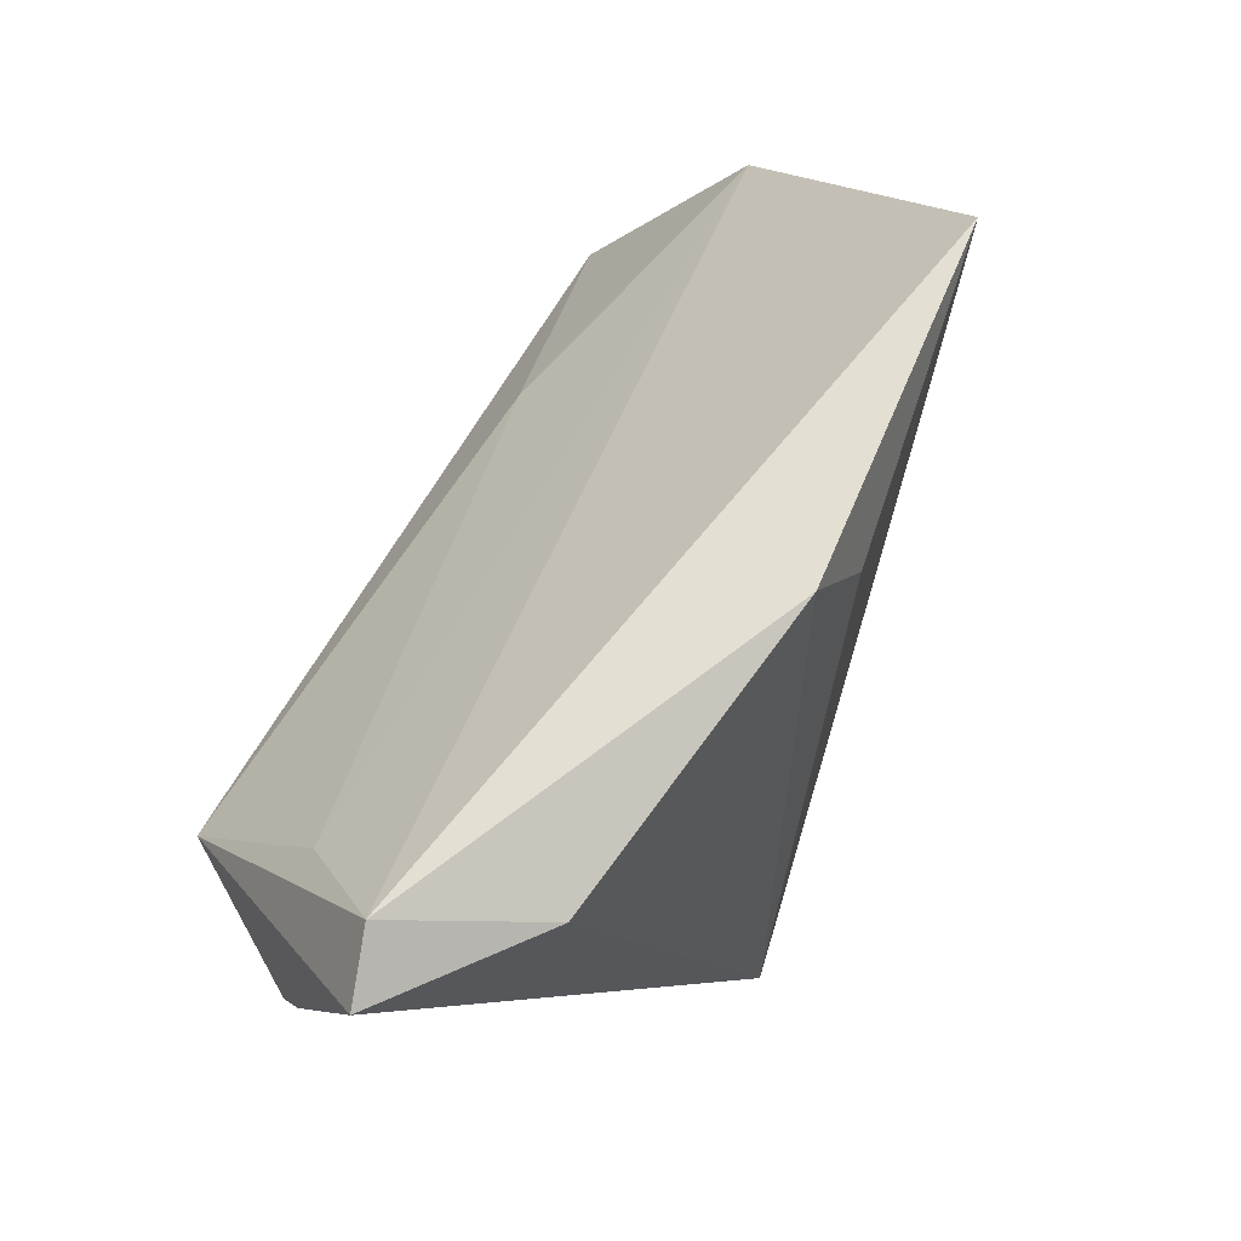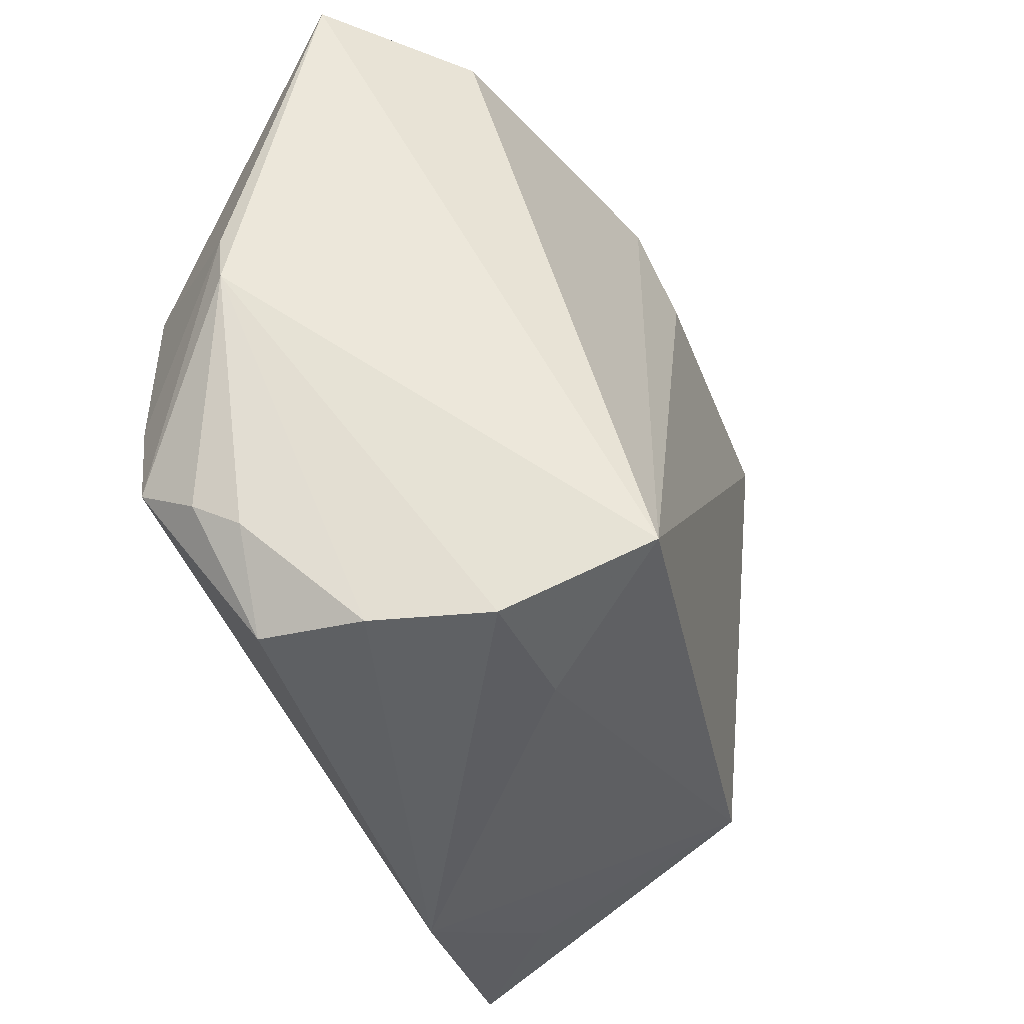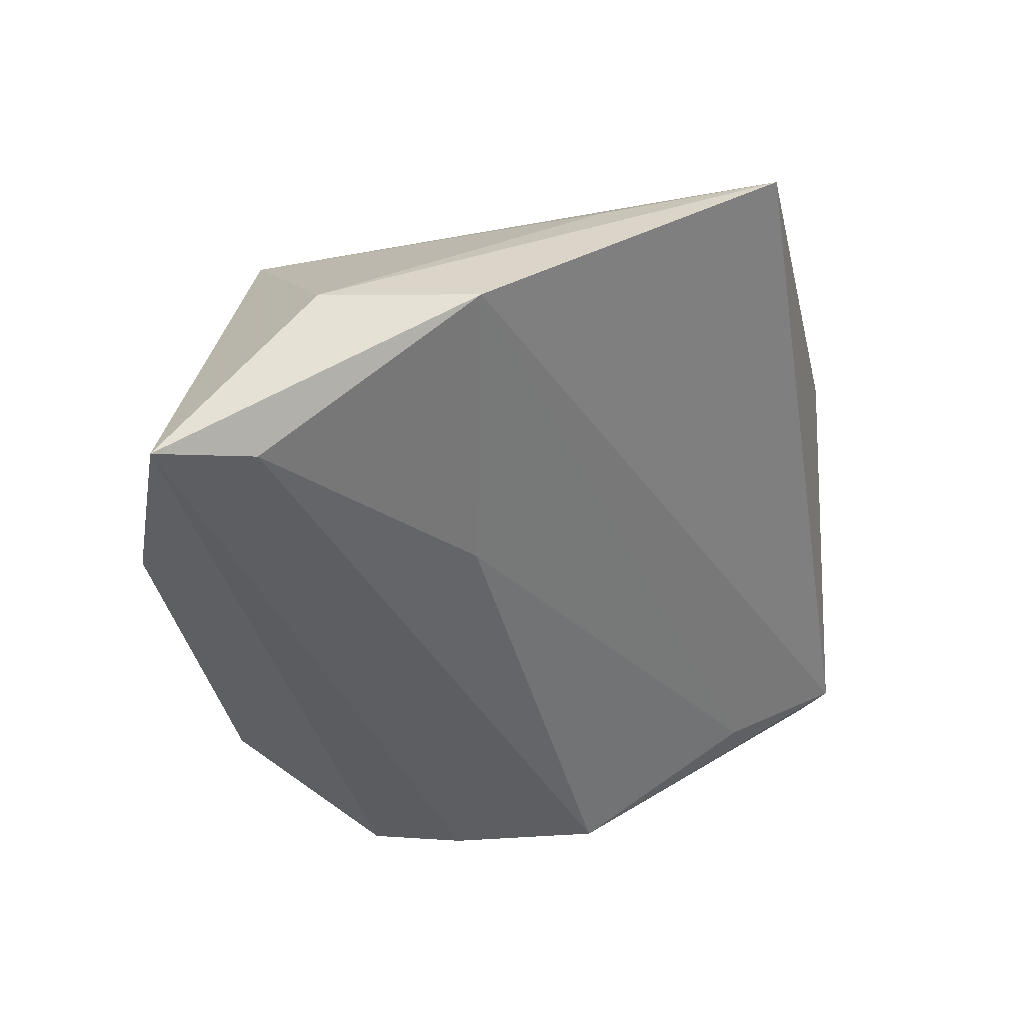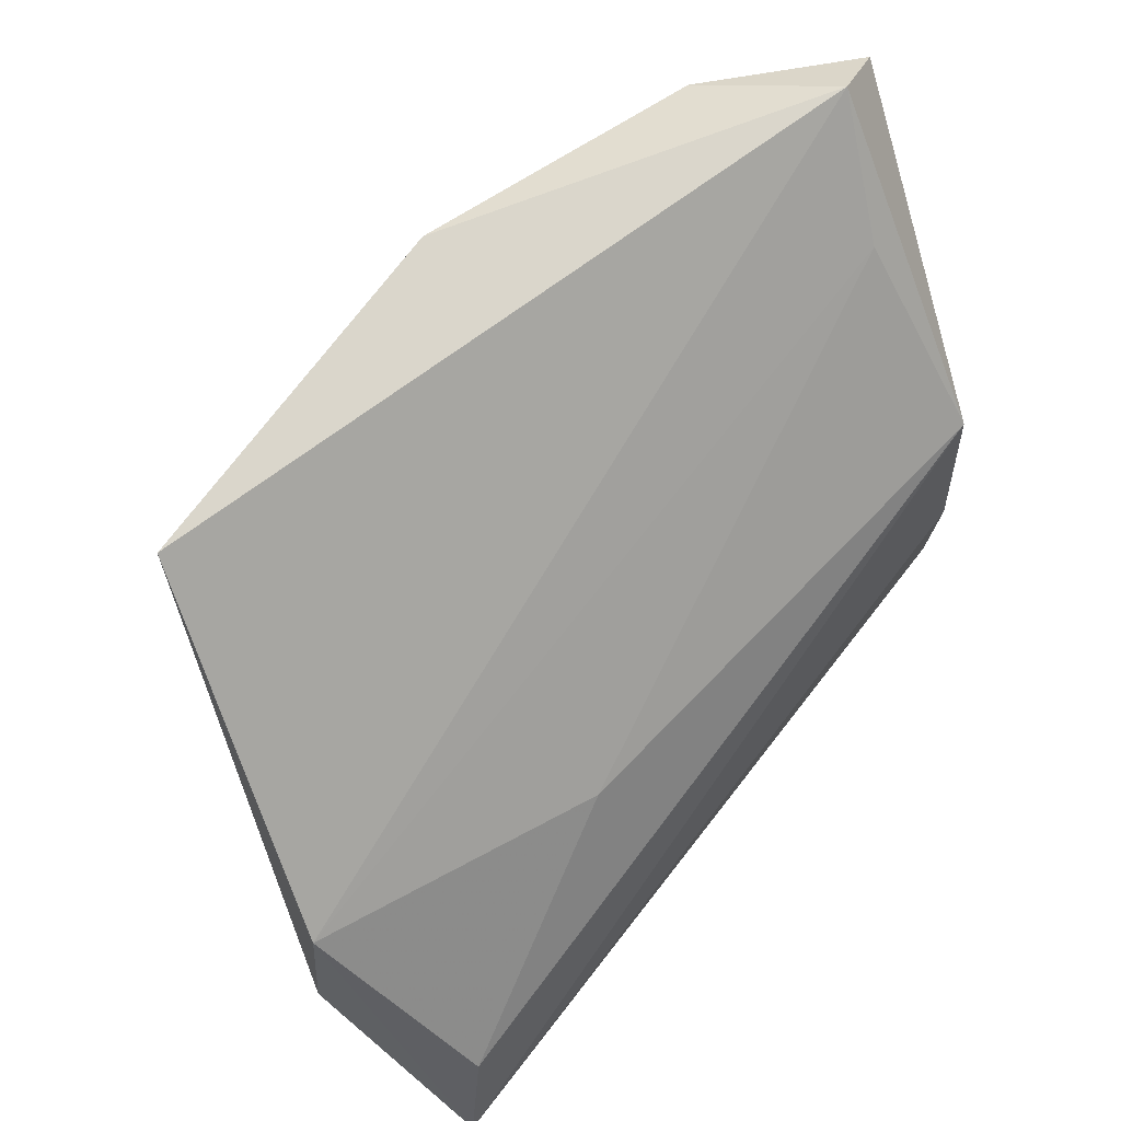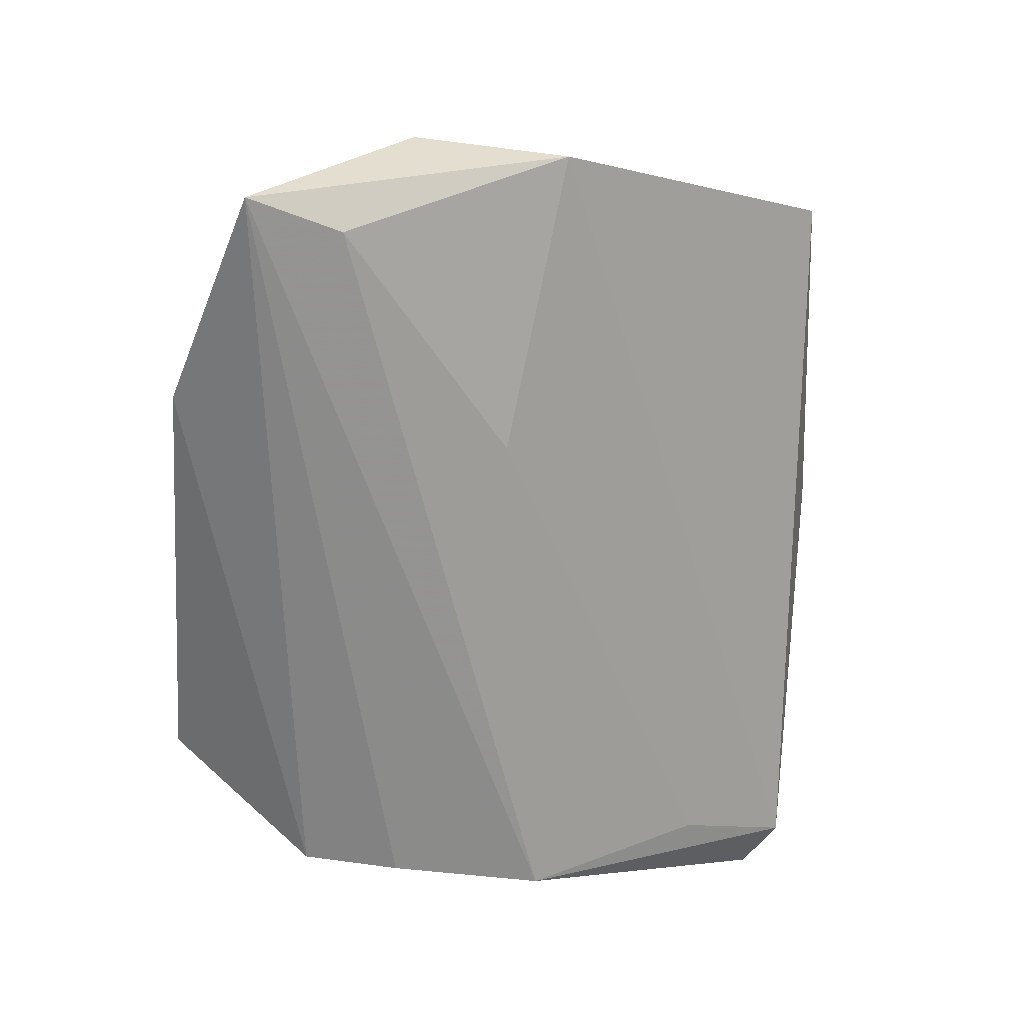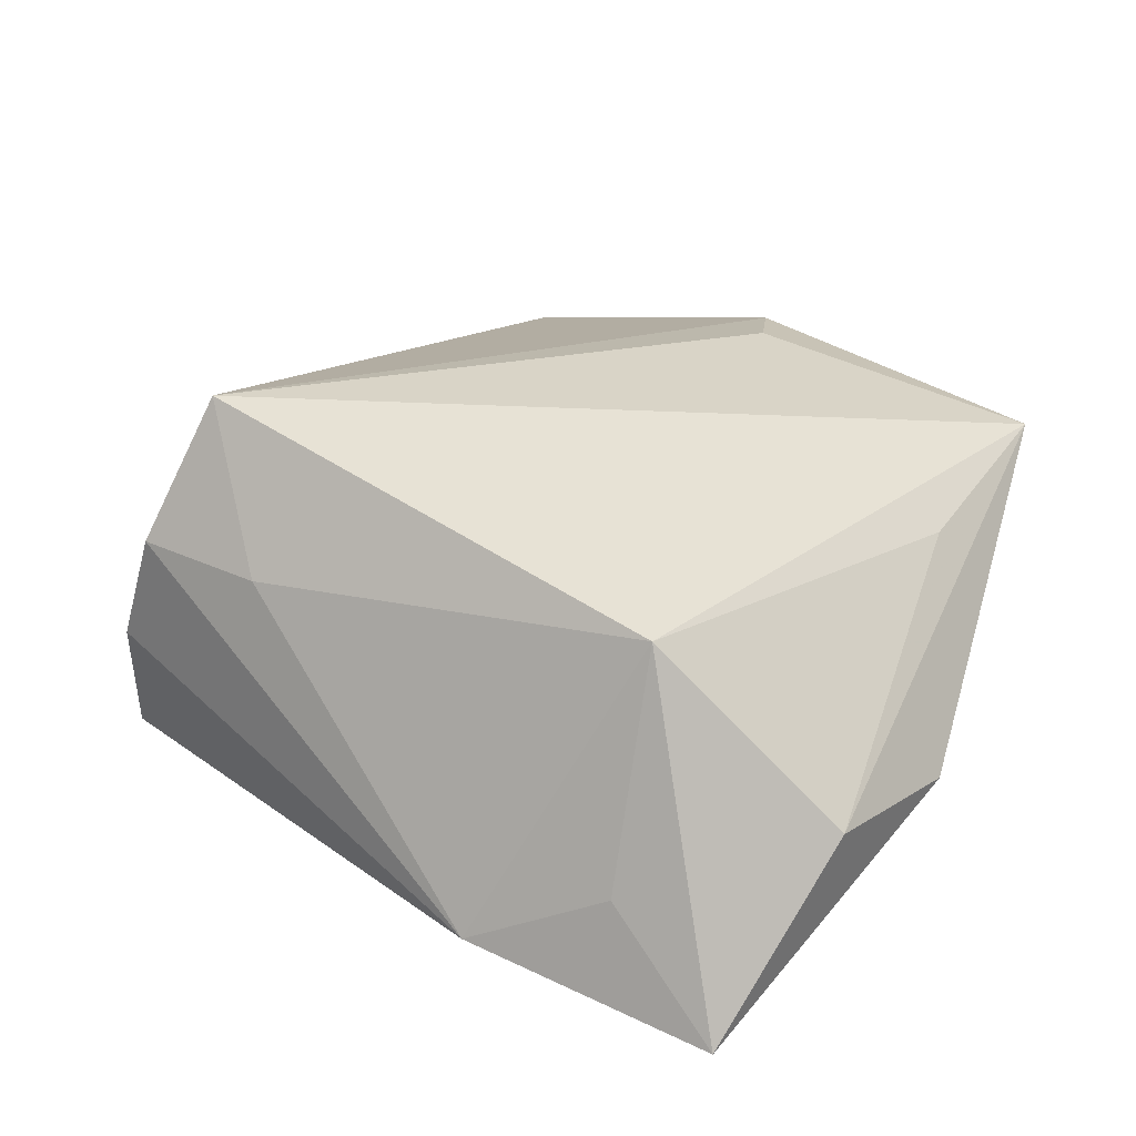
<metadata>
{"format":"obj","ext":"obj","renderer":"f3d","projection":"perspective","resolution":1024,"background":"white","views":[{"elev":72.7,"azim":-64.5,"up":"+Y"},{"elev":-45.4,"azim":-63.8,"up":"+Y"},{"elev":-37.5,"azim":94.8,"up":"+Z"},{"elev":60.5,"azim":129.5,"up":"+Y"},{"elev":-63.3,"azim":83.7,"up":"+Z"},{"elev":25.5,"azim":40.2,"up":"+Z"}]}
</metadata>
<code>
v -0.01832 -0.02951 0.02739
v -0.0273 -0.03664 -0.0009389
v 0.02035 0.002122 -0.01929
v -0.04125 0.04609 -0.001186
v -0.0365 -0.01703 -0.0239
v 0.03717 -0.03016 -0.01219
v -0.007743 -0.03495 0.01082
v -0.03633 0.01196 -0.02498
v 0.02281 -0.03664 -0.01972
v 0.006601 0.03564 0.02231
v -0.02266 -0.03664 0.01157
v -0.03375 0.04228 0.01332
v -0.0358 0.03246 -0.01038
v -0.02808 -0.03497 -0.01293
v 0.05259 0.005679 -0.008354
v 0.05249 -0.01209 -0.006926
v 0.04955 -0.02918 -0.02551
v -0.04613 0.008474 -0.01111
v 0.04623 -0.01853 -0.02392
v -0.03542 -0.02544 -0.01164
v 0.04074 0.03932 0.01831
v -0.03693 -0.02204 -0.01678
v -0.04581 0.002602 -0.01057
v 0.04281 0.01856 0.01273
v 0.03607 -0.02277 0.01349
v -0.04836 0.0429 0.000702
v 0.0001484 0.0453 0.02016
v -0.03588 -0.005725 -0.02551
f 15 4 21
f 12 4 26
f 26 1 12
f 12 1 27
f 27 4 12
f 27 21 4
f 18 26 8
f 8 26 4
f 25 21 1
f 25 24 21
f 1 21 10
f 10 27 1
f 21 27 10
f 17 8 19
f 17 19 15
f 15 19 3
f 19 8 3
f 14 20 22
f 2 14 9
f 9 11 2
f 2 20 14
f 23 22 20
f 23 11 1
f 20 2 23
f 23 2 11
f 23 26 18
f 1 26 23
f 7 11 9
f 9 25 7
f 1 11 7
f 7 25 1
f 6 25 9
f 9 17 6
f 6 17 25
f 16 17 15
f 25 17 16
f 24 25 16
f 15 21 16
f 21 24 16
f 13 8 4
f 13 3 8
f 13 4 15
f 15 3 13
f 9 14 5
f 14 22 5
f 5 17 9
f 22 23 5
f 5 23 18
f 8 17 28
f 17 5 28
f 18 8 28
f 28 5 18

</code>
